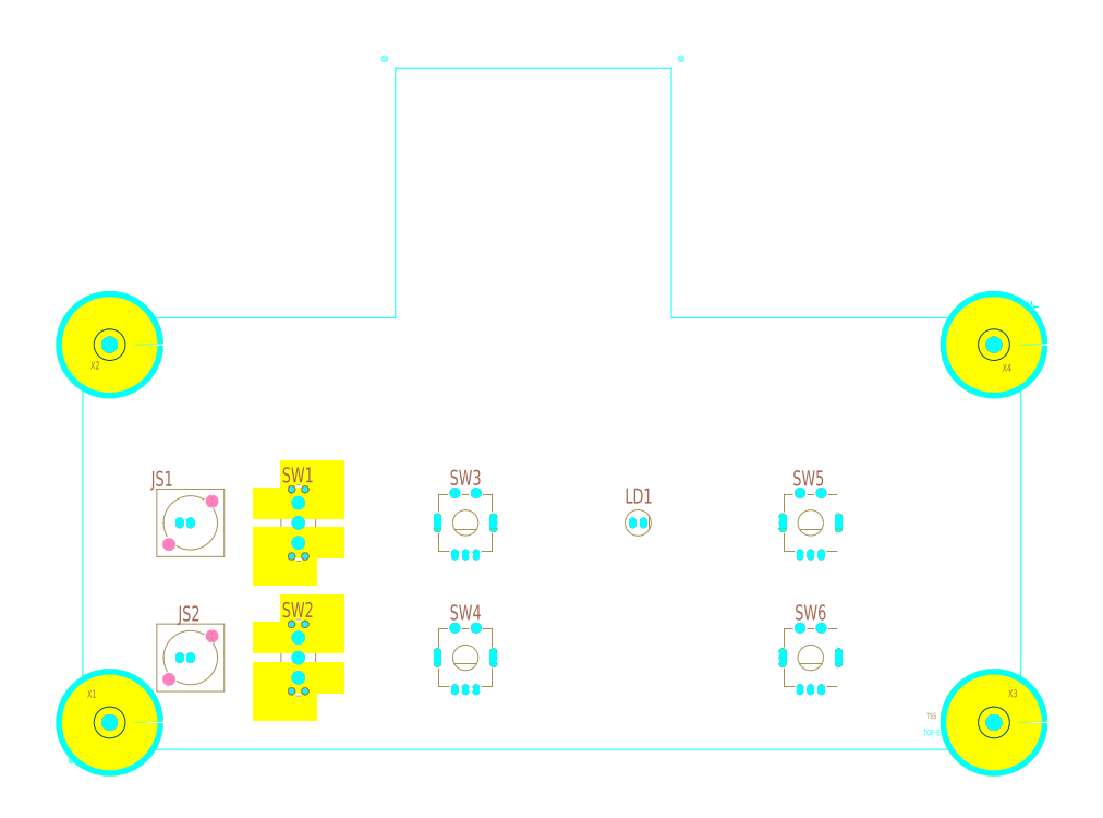
<metadata>
{"format":"dxf","ext":"dxf","renderer":"ezdxf+matplotlib","layout":"modelspace","background":"white","min_lineweight":24,"dpi":150}
</metadata>
<code>
0
SECTION
2
ENTITIES
999
*** POWERPCB  DBLAYER ***
0
INSERT
2
DBLAYERS
8
0
10
0
20
0
999
*** POWERPCB  BOARD ***
0
INSERT
2
BOARD_3
8
0
10
0
20
0
999
*** POWERPCB  2DLINE ***
0
INSERT
2
DRAWING_1
8
0
10
0
20
0
0
INSERT
2
DRAWING_2
8
0
10
-0.1
20
-0.1
0
INSERT
2
DRAWING_43
8
0
10
8.8
20
4.1
0
INSERT
2
DRAWING_44
8
0
10
5.55
20
6.4
0
INSERT
2
DRAWING_45
8
0
10
2.8
20
6.4
999
*** POWERPCB  FREE TEXT ***
0
TEXT
8
TEXT_01
10
7.795
20
0.13
40
0.0525
1
TOP ISS-A
41
0.75
7
W0$01
0
TEXT
8
TEXT_26
10
7.825
20
0.285
40
0.0525
1
TSS
41
0.75
7
W0$01
999
*** POWERPCB  COMPONENT ***
0
INSERT
2
PART_TOP_131
8
0
10
1
20
2.1
0
INSERT
2
PART_TOP_132
8
0
10
1
20
0.85
0
INSERT
2
PART_TOP_141
8
0
10
5.15
20
2.1
50
180
0
INSERT
2
PART_TOP_259
8
0
10
3.55
20
2.1
0
INSERT
2
PART_TOP_260
8
0
10
3.55
20
0.85
0
INSERT
2
PART_TOP_261
8
0
10
6.75
20
2.1
0
INSERT
2
PART_TOP_262
8
0
10
6.75
20
0.85
0
INSERT
2
PART_TOP_263
8
0
10
2
20
2.1
0
INSERT
2
PART_TOP_264
8
0
10
2
20
0.85
0
INSERT
2
PART_TOP_314
8
0
10
0.25
20
0.25
0
INSERT
2
PART_TOP_315
8
0
10
0.25
20
3.75
0
INSERT
2
PART_TOP_316
8
0
10
8.45
20
0.25
0
INSERT
2
PART_TOP_317
8
0
10
8.45
20
3.75
999
*** POWERPCB  PCB PARAMETER ***
0
INSERT
2
PCB_PARAMS
8
0
10
0
20
0
0
ENDSEC
0
EOF

</code>
